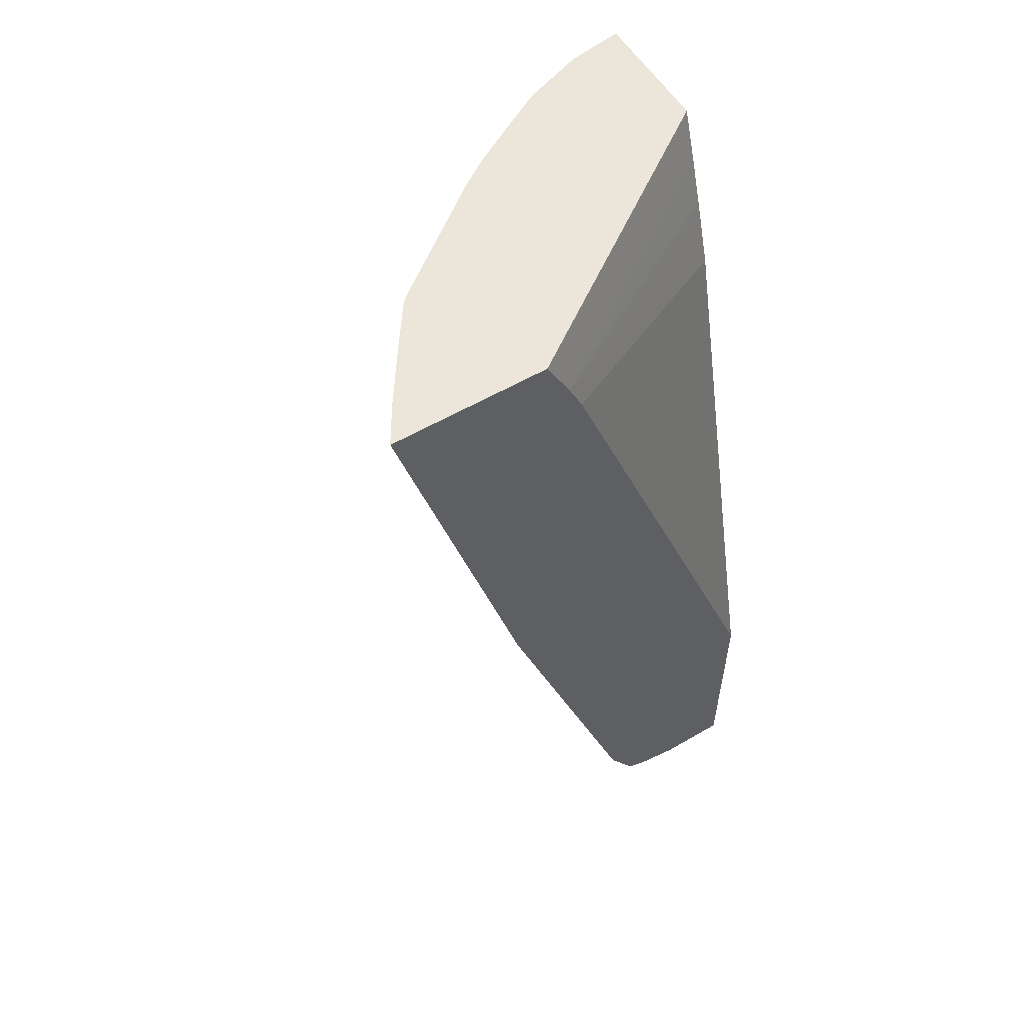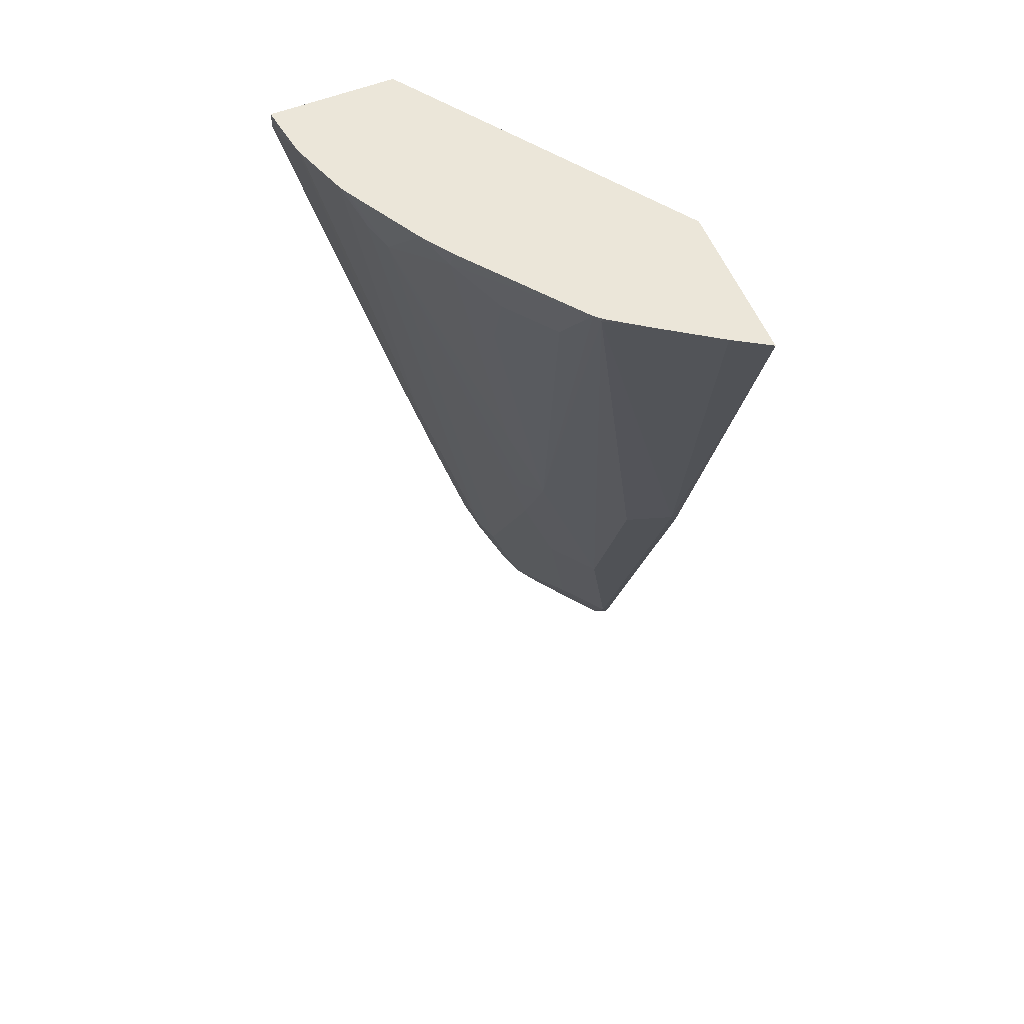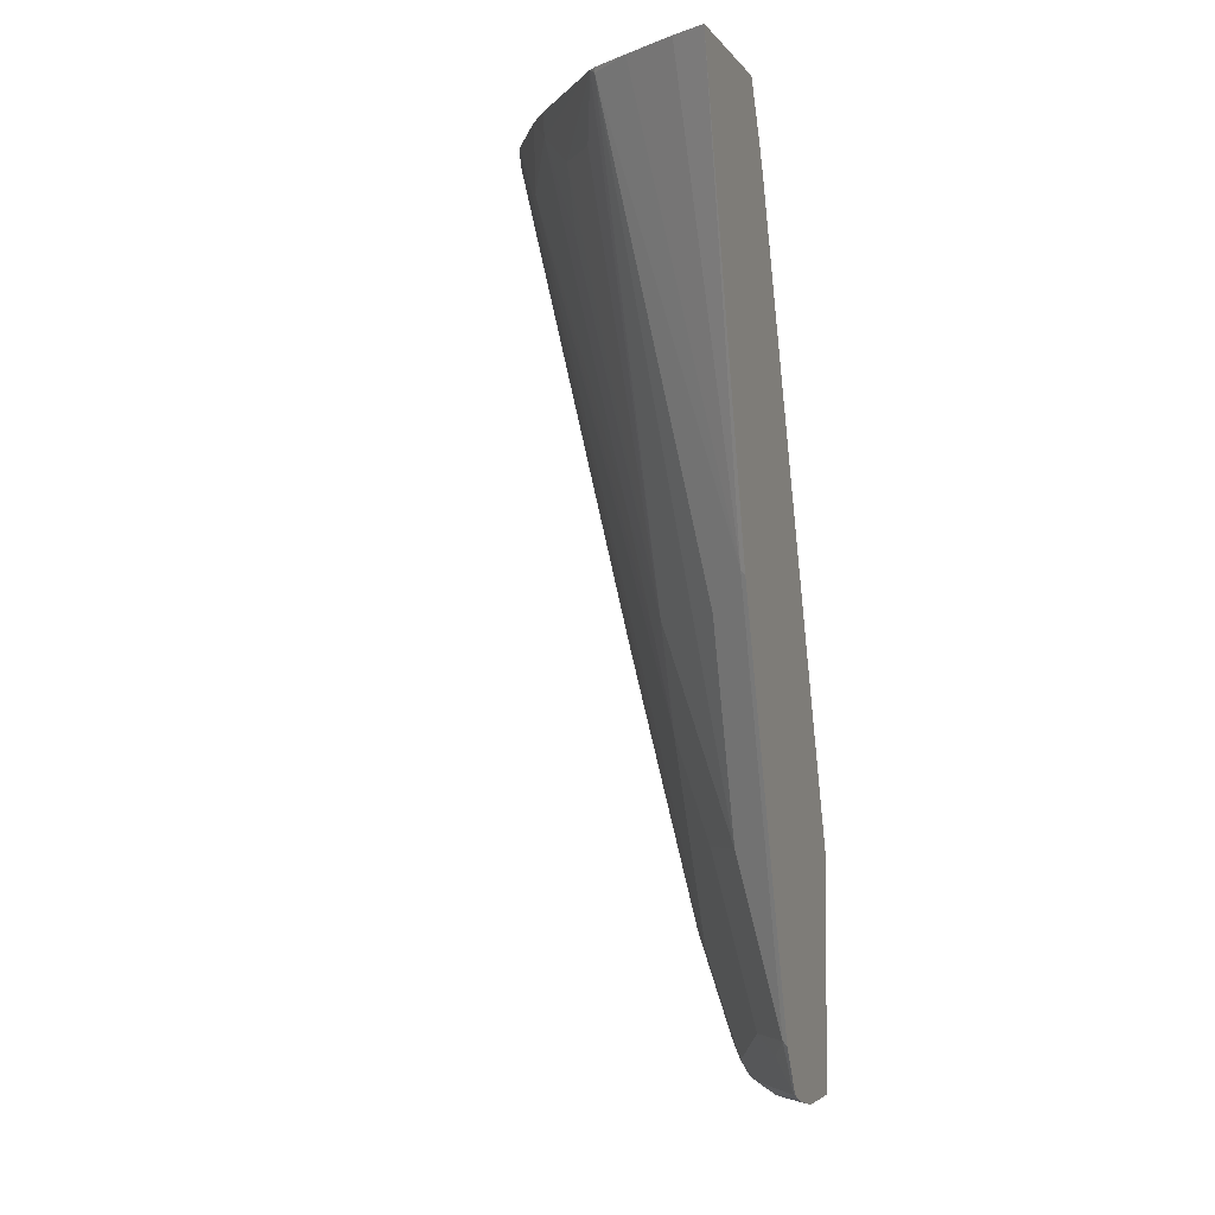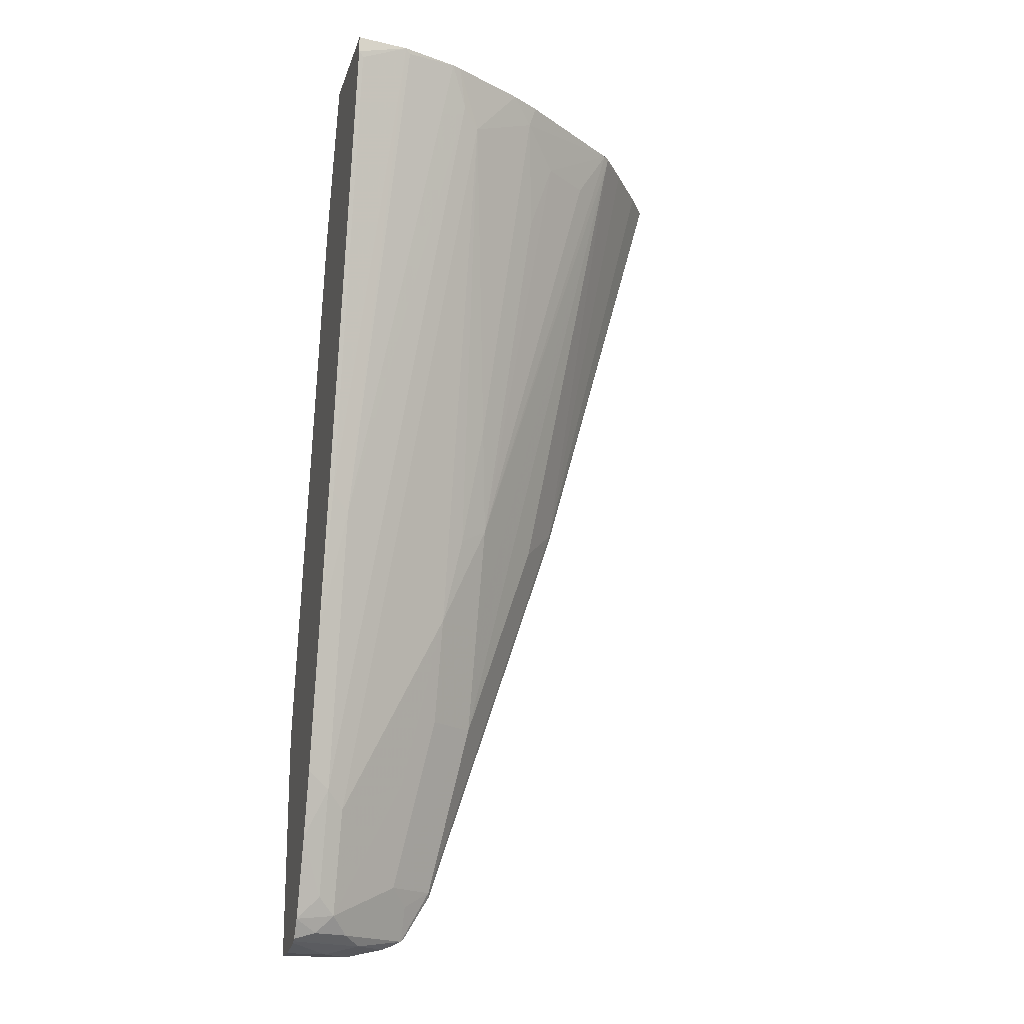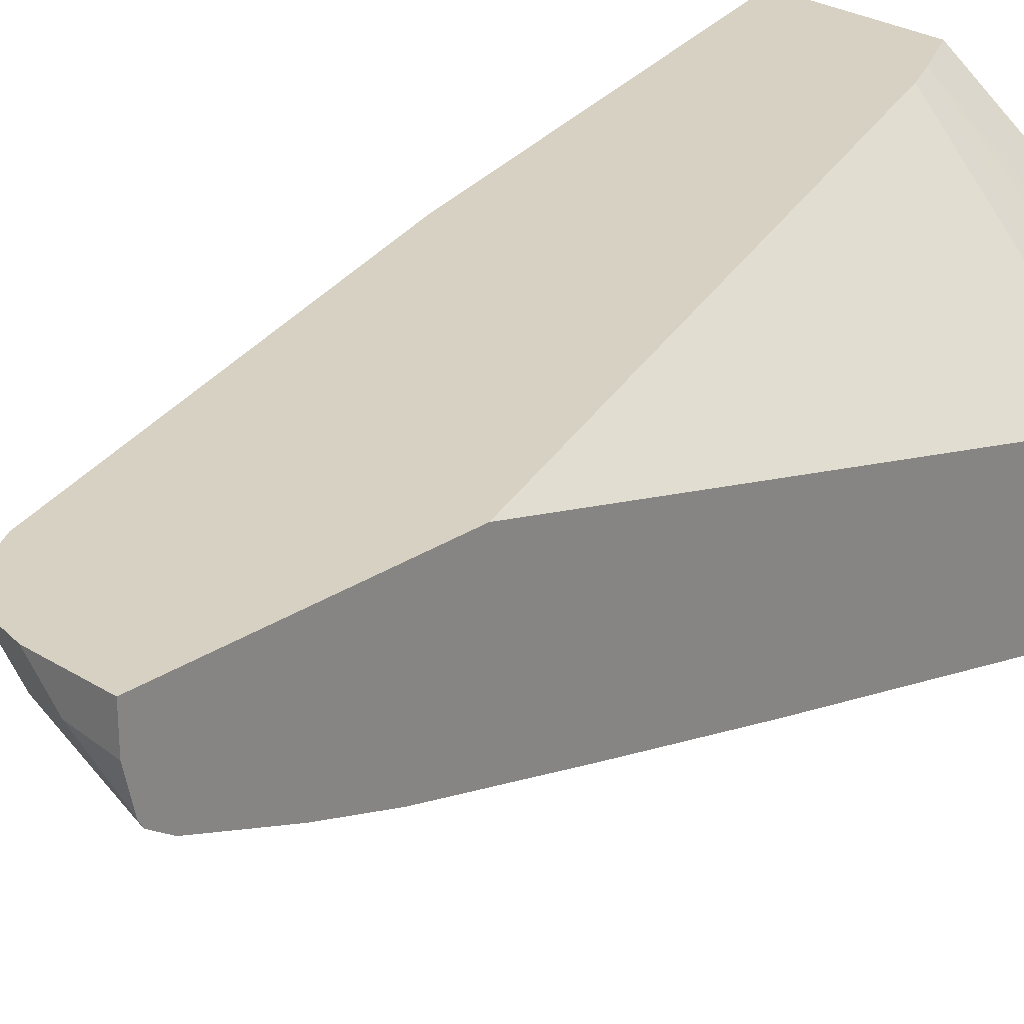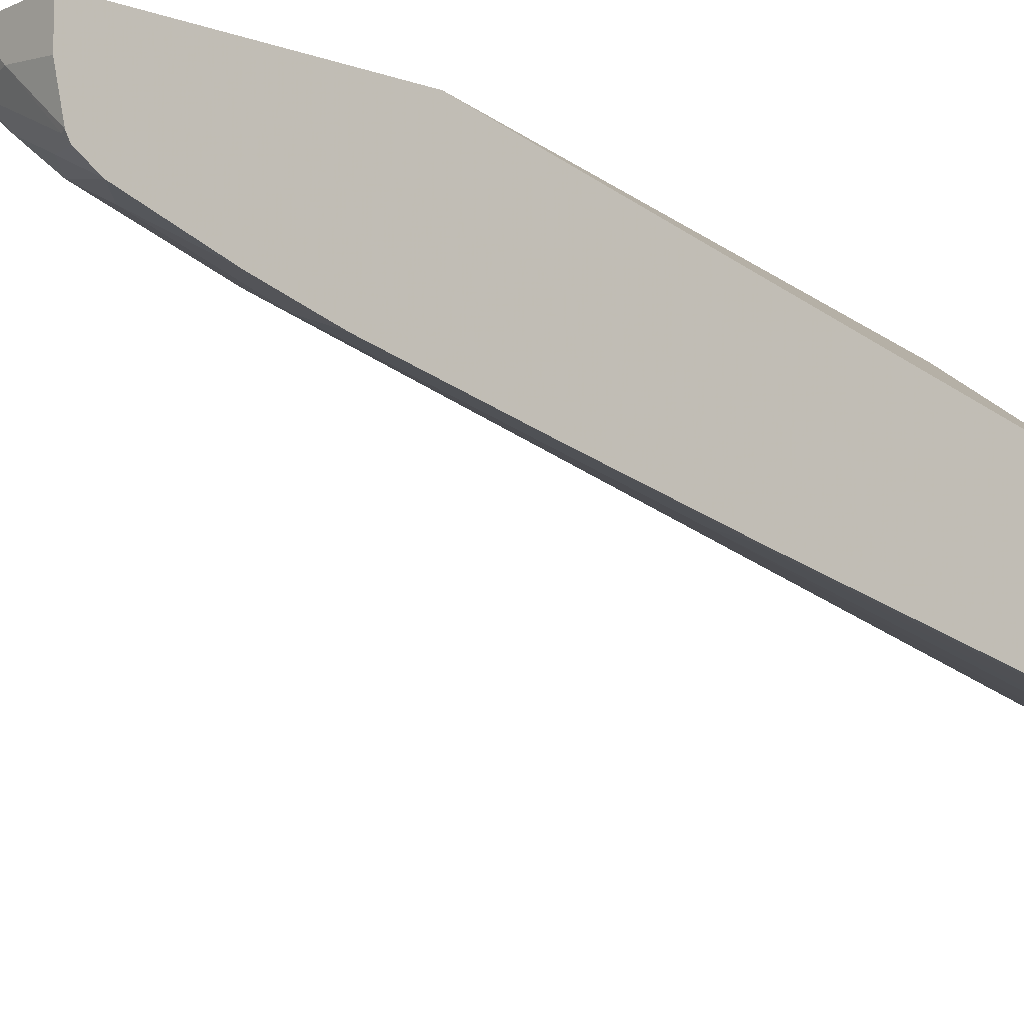
<metadata>
{"format":"obj","ext":"obj","renderer":"f3d","projection":"perspective","resolution":1024,"background":"white","views":[{"elev":56.6,"azim":-31.3,"up":"+Y"},{"elev":56.9,"azim":-112.4,"up":"+Y"},{"elev":-3.7,"azim":-71.4,"up":"+Y"},{"elev":-18.1,"azim":164.8,"up":"+Y"},{"elev":27.1,"azim":44.2,"up":"+Z"},{"elev":-11.1,"azim":48.6,"up":"+Z"}]}
</metadata>
<code>
v -0.1592 0.2172 -0.624
v -0.1592 0.2172 -0.511
v -0.1592 0.2011 -0.624
v -0.2085 0.2172 -0.6162
v -0.4118 0.2172 -0.3341
v -0.1592 0.1683 -0.4935
v -0.1638 0.1964 -0.6222
v -0.1592 -0.2246 -0.5257
v -0.1638 -0.2292 -0.524
v -0.2129 0.2128 -0.614
v -0.262 0.2172 -0.5973
v -0.1802 -0.2456 -0.5158
v -0.5532 0.2172 -0.3341
v -0.3897 0.1736 -0.3341
v -0.1592 0.1309 -0.4807
v -0.1592 -0.3602 -0.493
v -0.2784 0.1801 -0.5813
v -0.27 0.2172 -0.5933
v -0.1592 -0.4912 -0.4602
v -0.1802 -0.5075 -0.4503
v -0.5339 0.2172 -0.3657
v -0.4366 -0.1965 -0.3384
v -0.4379 -0.2003 -0.3341
v -0.3771 0.146 -0.3341
v -0.1592 0.07005 -0.4608
v -0.2948 0.1637 -0.569
v -0.3395 0.2172 -0.554
v -0.1592 -0.5521 -0.4415
v -0.1802 -0.6058 -0.4176
v -0.1965 -0.5239 -0.438
v -0.5004 0.2172 -0.4152
v -0.4039 -0.2292 -0.3712
v -0.3384 -0.4256 -0.3712
v -0.3384 -0.4912 -0.3384
v -0.4748 0.2128 -0.4503
v -0.3069 -0.5932 -0.3341
v -0.1592 -0.4363 -0.3341
v -0.3602 0.1964 -0.5363
v -0.2948 -0.3275 -0.438
v -0.3111 -0.2456 -0.4503
v -0.3275 -0.131 -0.4708
v -0.3671 0.2172 -0.5354
v -0.1592 -0.6268 -0.4146
v -0.1965 -0.6222 -0.4053
v -0.4763 0.2172 -0.4496
v -0.3384 -0.3275 -0.4039
v -0.2948 -0.4256 -0.4053
v -0.262 -0.5894 -0.3725
v -0.3057 -0.5894 -0.3384
v -0.4704 0.2172 -0.4558
v -0.3384 -0.2292 -0.4367
v -0.2784 -0.6386 -0.3357
v -0.2815 -0.6354 -0.3341
v -0.1592 -0.655 -0.3341
v -0.3711 0.09823 -0.5021
v -0.3929 0.1637 -0.5035
v -0.262 -0.4912 -0.4053
v -0.1592 -0.6445 -0.4029
v -0.1802 -0.6386 -0.4012
v -0.2129 -0.6386 -0.3848
v -0.2784 -0.6058 -0.3521
v -0.4366 0.1637 -0.4694
v -0.2293 -0.6468 -0.3643
v -0.2721 -0.6417 -0.3341
v -0.2784 -0.6386 -0.3341
v -0.2227 -0.655 -0.3341
v -0.1592 -0.655 -0.3648
v -0.1592 -0.6463 -0.3996
v -0.1638 -0.6468 -0.3971
v -0.1965 -0.655 -0.3603
v -0.2595 -0.6468 -0.3341
v -0.1592 -0.6479 -0.3965
f 33 48 49
f 33 49 34
f 33 35 46
f 34 49 36
f 35 45 50
f 35 50 51
f 36 52 53
f 36 49 52
f 38 55 56
f 38 56 50
f 33 47 48
f 38 50 42
f 38 41 51
f 35 51 46
f 33 39 47
f 26 39 40
f 32 35 33
f 22 31 35
f 38 51 55
f 22 35 32
f 23 34 36
f 24 37 25
f 26 38 27
f 33 46 39
f 26 30 39
f 26 41 38
f 27 38 42
f 28 43 29
f 30 44 57
f 30 57 39
f 31 45 35
f 26 40 41
f 39 57 48
f 52 65 53
f 39 46 51
f 22 34 23
f 54 66 70
f 54 70 67
f 58 68 69
f 58 69 63
f 58 63 59
f 52 64 65
f 59 63 60
f 63 70 66
f 63 66 71
f 63 71 64
f 67 70 72
f 68 72 69
f 69 72 70
f 63 69 70
f 39 48 47
f 52 63 64
f 51 56 55
f 39 51 40
f 40 51 41
f 43 58 59
f 43 59 44
f 44 48 57
f 44 59 60
f 52 60 63
f 44 60 52
f 48 52 61
f 48 61 49
f 49 61 52
f 50 56 62
f 50 62 51
f 51 62 56
f 44 52 48
f 22 33 34
f 29 43 44
f 21 31 22
f 1 18 27
f 1 27 42
f 1 42 50
f 1 50 45
f 1 45 31
f 1 31 21
f 1 4 11
f 1 21 13
f 1 5 2
f 2 5 6
f 3 7 4
f 3 8 9
f 3 9 7
f 4 10 11
f 1 13 5
f 4 7 9
f 1 3 4
f 1 16 8
f 22 32 33
f 1 2 6
f 1 6 15
f 1 15 25
f 1 25 37
f 1 37 54
f 1 8 3
f 1 54 67
f 1 72 68
f 1 68 58
f 1 58 43
f 1 43 28
f 1 28 19
f 1 19 16
f 1 67 72
f 4 9 12
f 1 11 18
f 5 13 23
f 12 19 20
f 12 20 17
f 13 21 22
f 13 22 23
f 14 25 15
f 17 26 18
f 12 16 19
f 17 20 26
f 19 28 20
f 20 28 29
f 20 29 44
f 20 44 30
f 4 12 10
f 20 30 26
f 18 26 27
f 11 12 17
f 14 24 25
f 10 12 11
f 5 23 36
f 11 17 18
f 5 53 65
f 5 65 64
f 5 64 71
f 5 71 66
f 5 66 54
f 5 54 37
f 5 36 53
f 5 24 14
f 5 14 6
f 6 14 15
f 8 16 9
f 9 16 12
f 5 37 24

</code>
